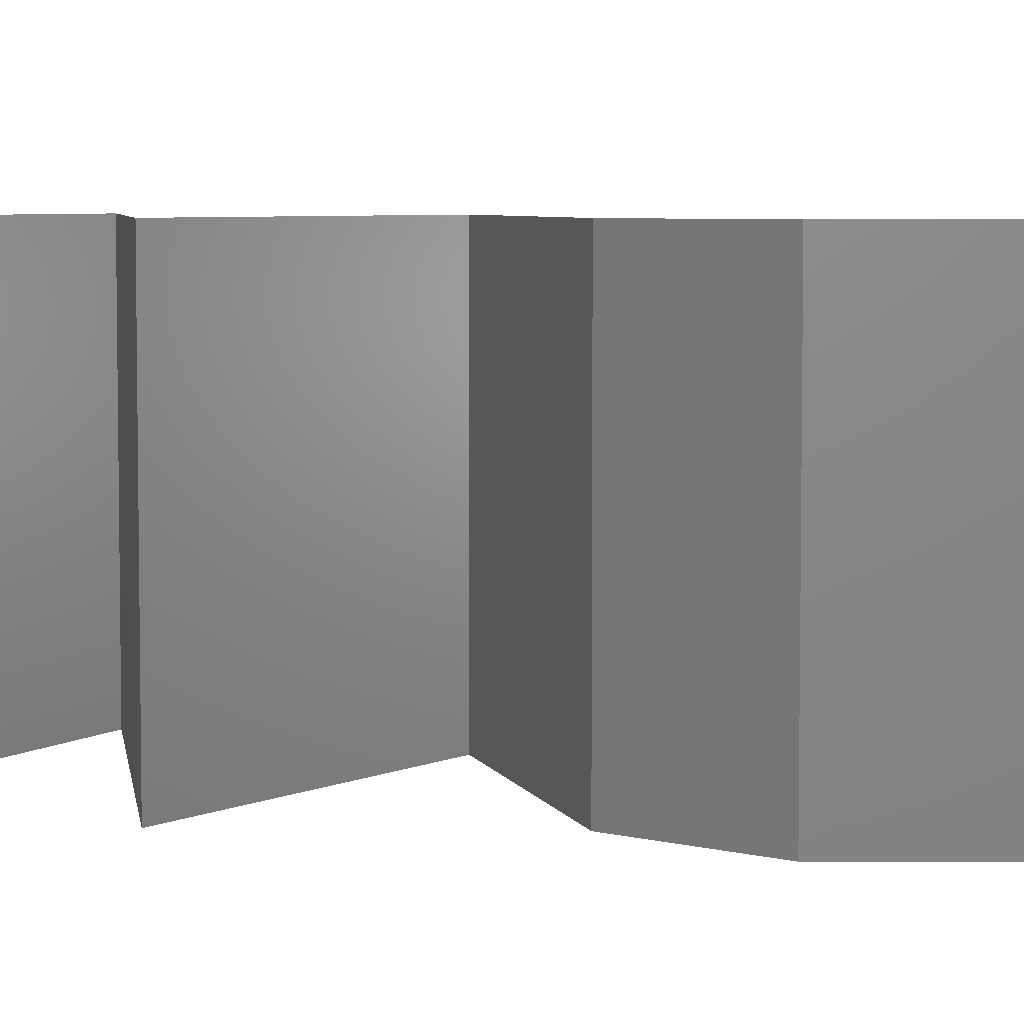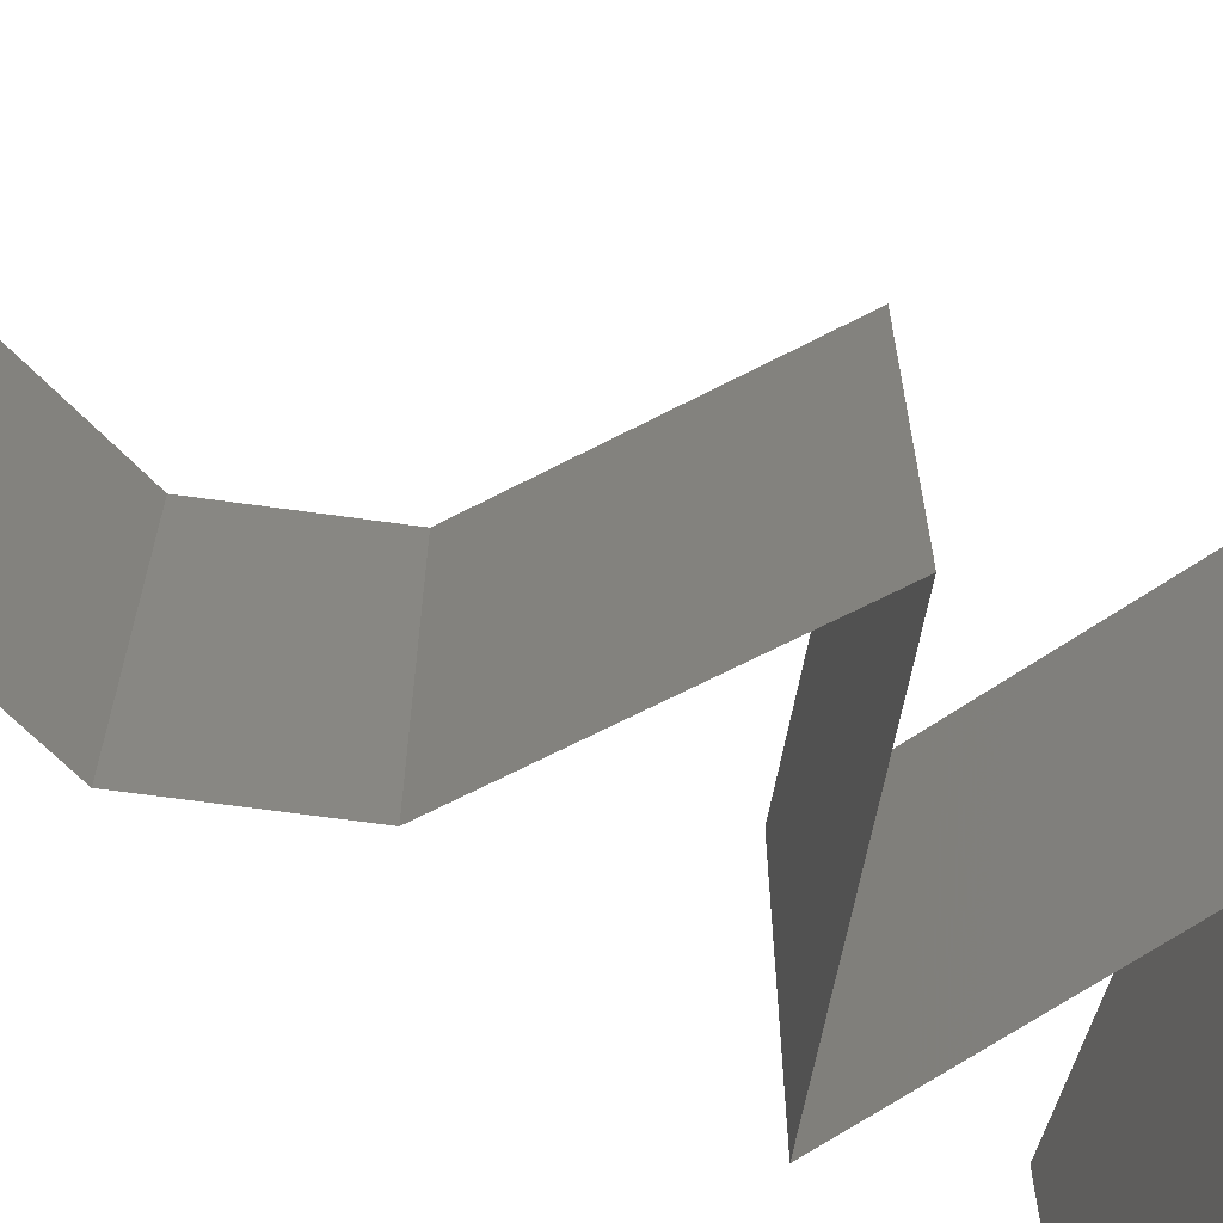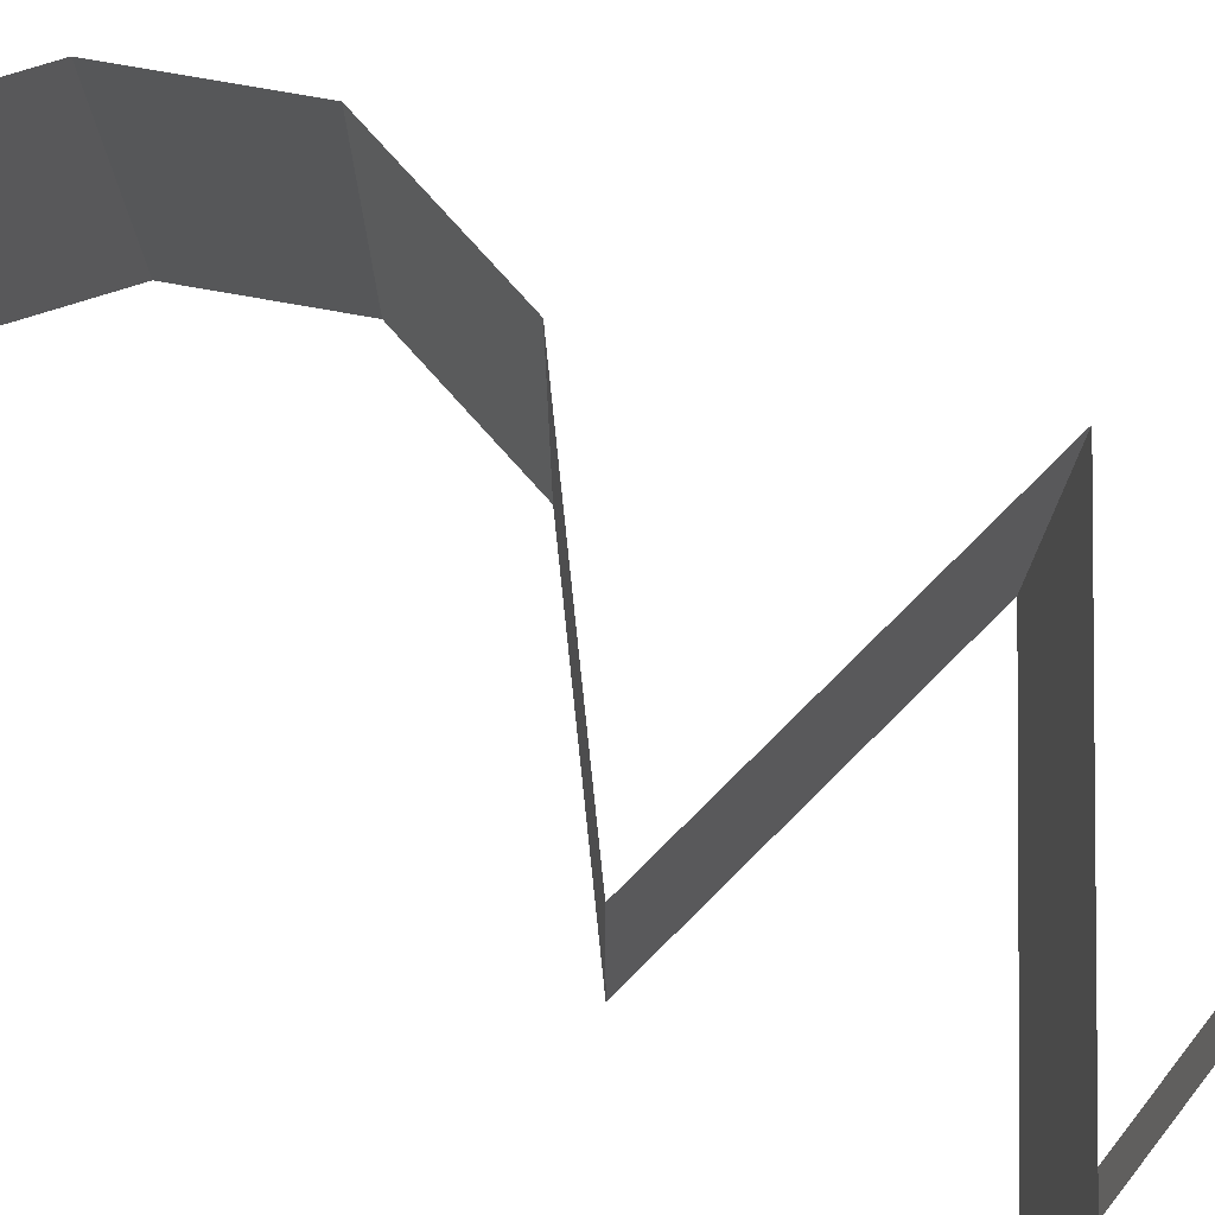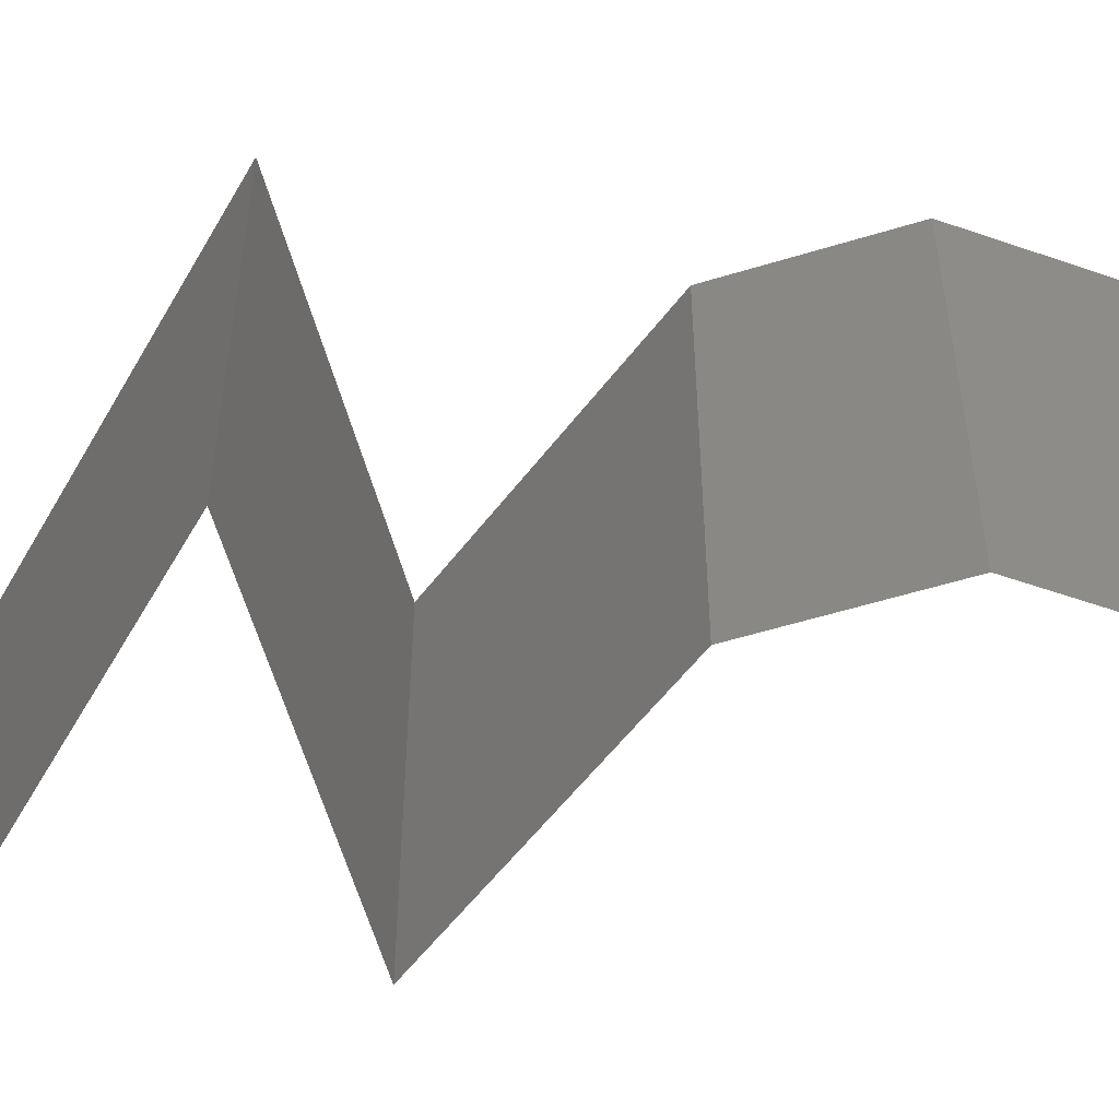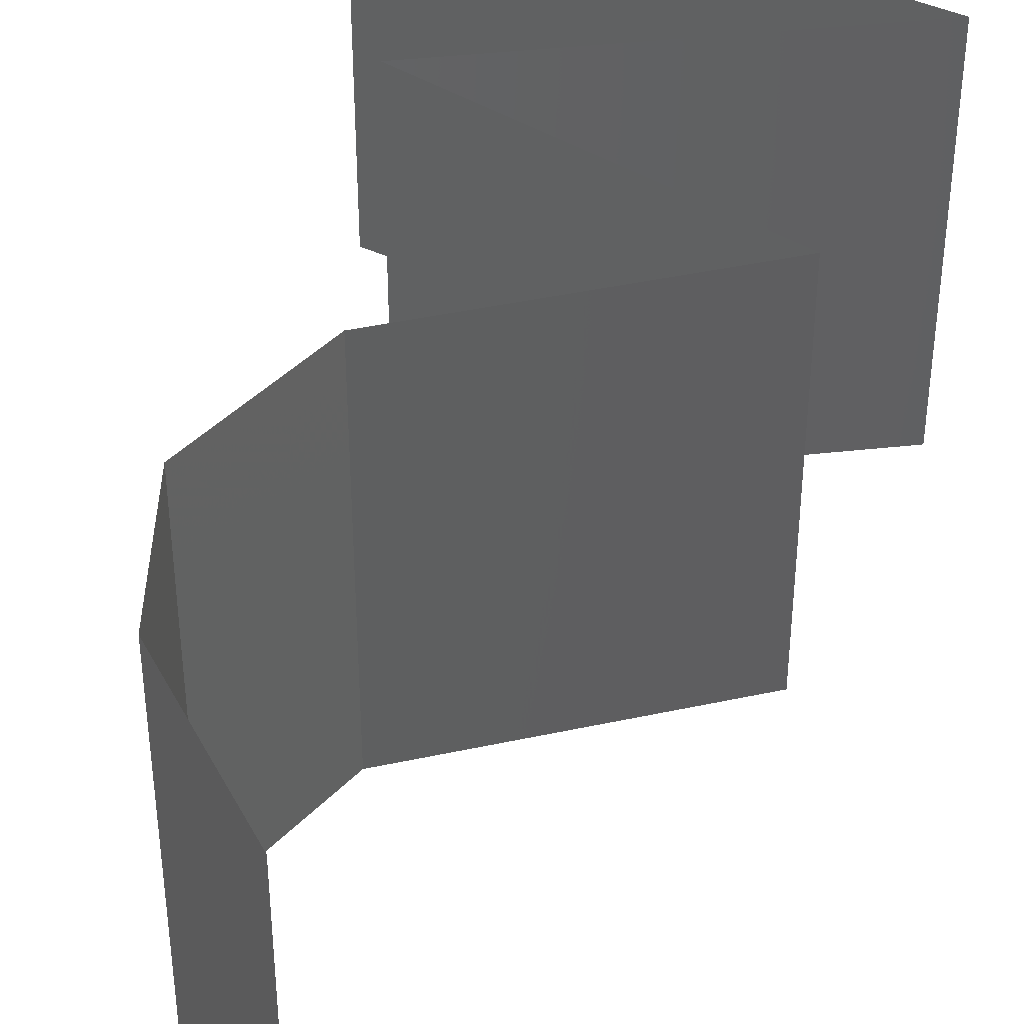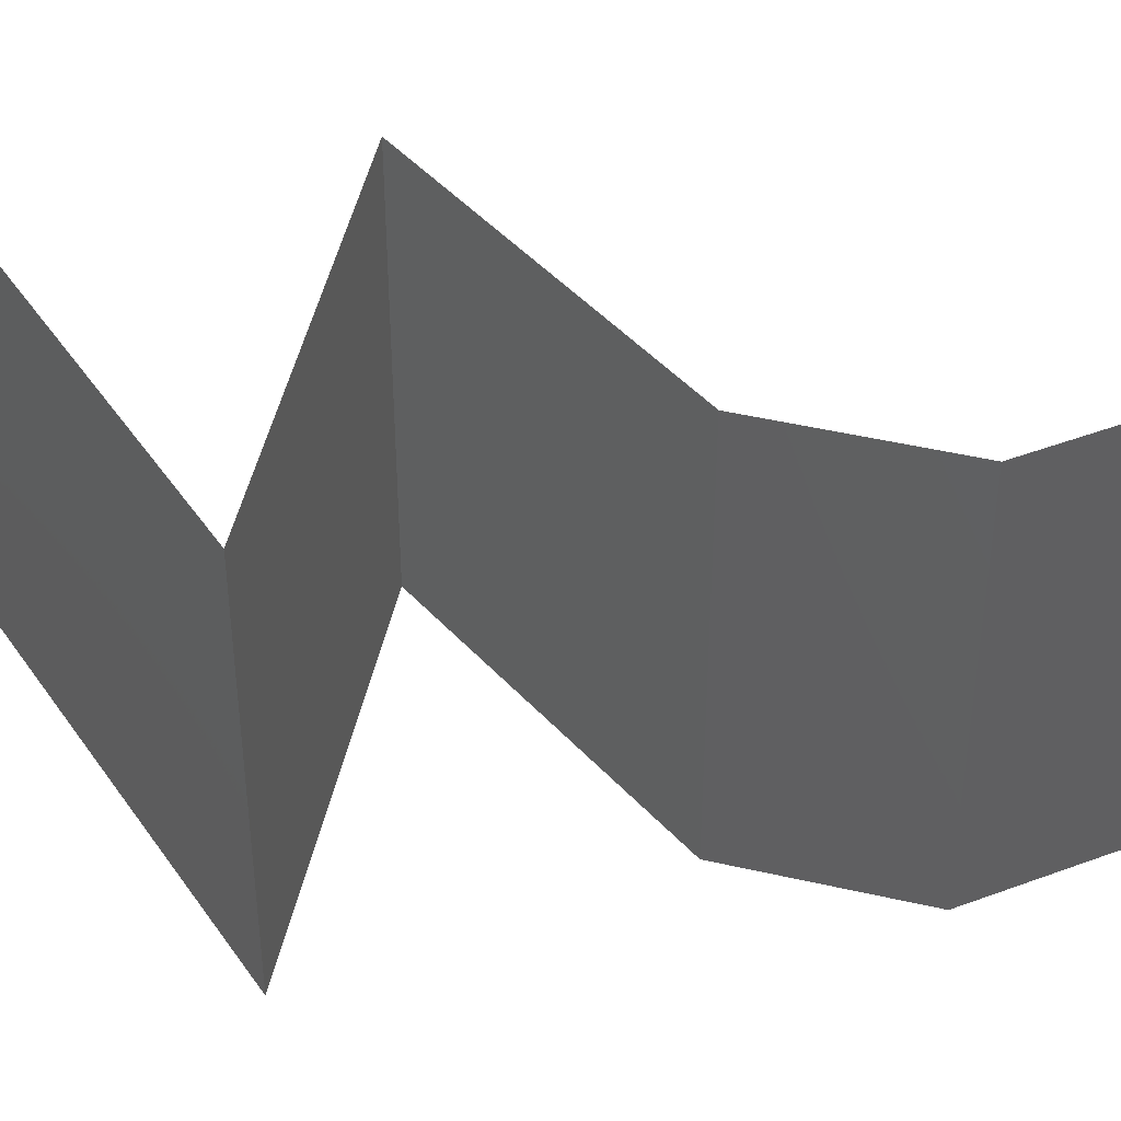
<metadata>
{"format":"stl","ext":"stl","renderer":"f3d","projection":"perspective","resolution":1024,"background":"white","views":[{"elev":5.4,"azim":102.1,"up":"+Z"},{"elev":-65.6,"azim":-124.7,"up":"+Z"},{"elev":77.1,"azim":-68.5,"up":"+Z"},{"elev":-55.3,"azim":81.3,"up":"+Z"},{"elev":42.2,"azim":-167.1,"up":"+Z"},{"elev":45.9,"azim":78.2,"up":"+Z"}]}
</metadata>
<code>
# stl→obj: 57 verts, 84 faces
v 0.04026 0.05095 0
v 0.04026 0.05095 0.01
v 0.03733 0.05459 0.005
v 0.03439 0.05823 0.02
v 0.03439 0.05823 0.01
v 0.03733 0.05459 0.015
v 0.04026 0.05095 0.02
v 0.03439 0.05823 0
v 0.04175 0.04367 0
v 0.04175 0.04367 0.01
v 0.04101 0.04731 0.005
v 0.04101 0.04731 0.015
v 0.04175 0.04367 0.02
v 0.03992 0.04003 0.015
v 0.03809 0.03639 0
v 0.03809 0.03639 0.01
v 0.03992 0.04003 0.005
v 0.03809 0.03639 0.02
v 0.03111 0.03275 0.02
v 0.03097 0.03268 0.01202
v 0.02413 0.02911 0.02
v 0.02413 0.02911 0.01
v 0.02413 0.02911 0
v 0.02874 0.03152 0.005614
v 0.0334 0.03395 0.005528
v 0.03111 0.03275 0
v 0.0324 0.02547 0
v 0.03103 0.02608 0.007729
v 0.04068 0.02184 0.01
v 0.04068 0.02184 0.02
v 0.03495 0.02435 0.01343
v 0.0324 0.02547 0.02
v 0.04068 0.02184 0
v 0.03639 0.02372 0.005237
v 0.02933 0.02683 0.01423
v 0.02113 0.01456 0.01
v 0.02113 0.01456 0.02
v 0.02856 0.01732 0.01217
v 0.0309 0.0182 0.02
v 0.0309 0.0182 0
v 0.03387 0.0193 0.007383
v 0.02113 0.01456 0
v 0.02602 0.01638 0.005
v 0.03499 0.01972 0.01402
v 0.03764 0.009705 0.02
v 0.02939 0.01213 0.02
v 0.03351 0.01092 0.01246
v 0.02689 0.01286 0.01353
v 0.04589 0.007279 0.01
v 0.04589 0.007279 0.02
v 0.04013 0.008972 0.01353
v 0.04589 0.007279 0
v 0.03943 0.009178 0.006846
v 0.02759 0.01266 0.006846
v 0.03764 0.009705 0
v 0.02939 0.01213 0
v 0.03351 0.01092 0.005077
f 1 2 3
f 4 5 6
f 2 7 6
f 5 8 3
f 7 4 6
f 5 2 6
f 8 1 3
f 2 5 3
f 9 10 11
f 7 2 12
f 10 13 12
f 2 1 11
f 2 10 12
f 1 9 11
f 10 2 11
f 13 7 12
f 13 10 14
f 15 16 17
f 10 9 17
f 16 18 14
f 16 10 17
f 10 16 14
f 9 15 17
f 18 13 14
f 19 18 20
f 21 19 20
f 18 16 20
f 22 21 20
f 23 22 24
f 16 15 25
f 15 26 25
f 26 23 24
f 24 22 20
f 24 20 25
f 20 16 25
f 26 24 25
f 23 27 28
f 22 23 28
f 29 30 31
f 30 32 31
f 33 29 34
f 21 22 35
f 27 33 34
f 32 21 35
f 31 28 34
f 29 31 34
f 35 28 31
f 35 22 28
f 28 27 34
f 32 35 31
f 36 37 38
f 37 39 38
f 33 40 41
f 29 33 41
f 40 42 43
f 39 30 44
f 30 29 44
f 42 36 43
f 41 40 43
f 38 41 43
f 39 44 38
f 36 38 43
f 38 44 41
f 44 29 41
f 45 46 47
f 37 36 48
f 49 50 51
f 52 49 53
f 36 42 54
f 46 37 48
f 50 45 51
f 55 52 53
f 42 56 54
f 47 57 53
f 57 47 54
f 56 55 57
f 47 48 54
f 51 47 53
f 47 46 48
f 45 47 51
f 57 55 53
f 56 57 54
f 49 51 53
f 48 36 54

</code>
